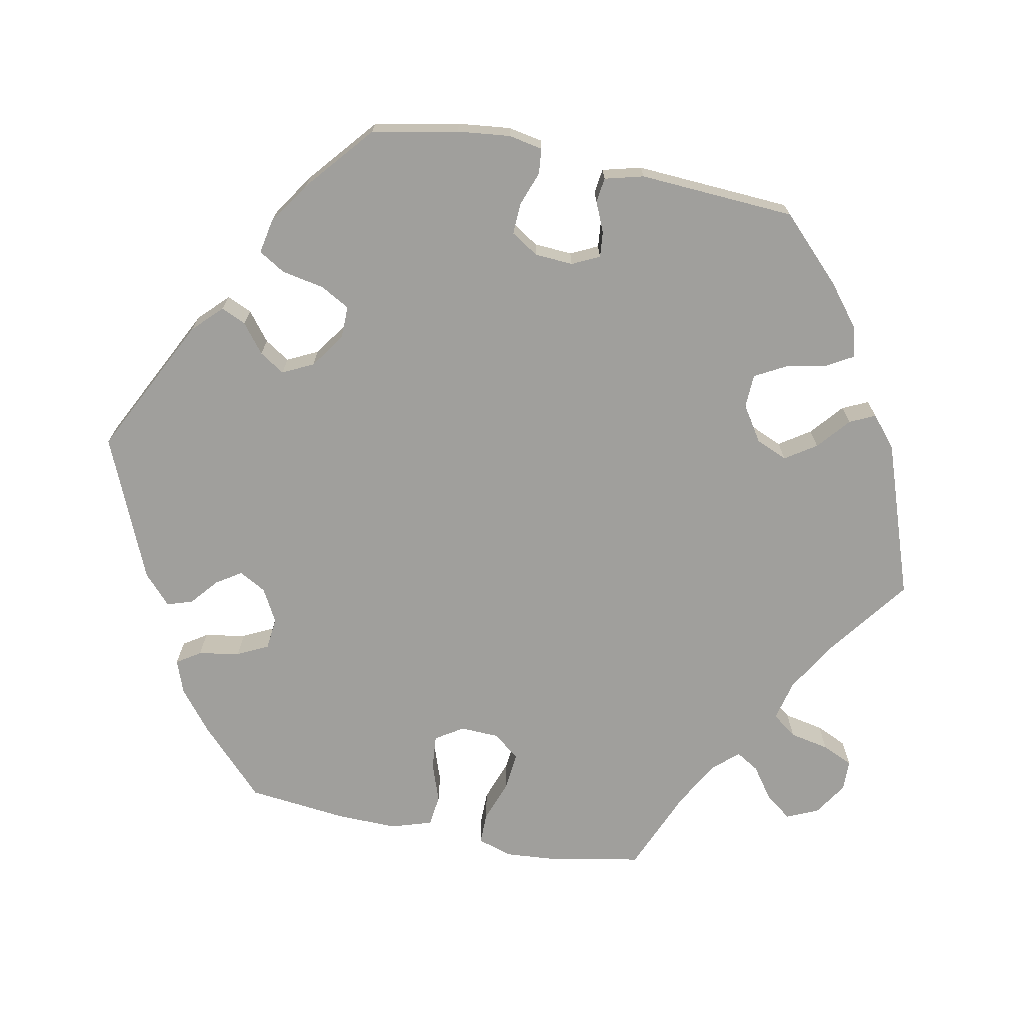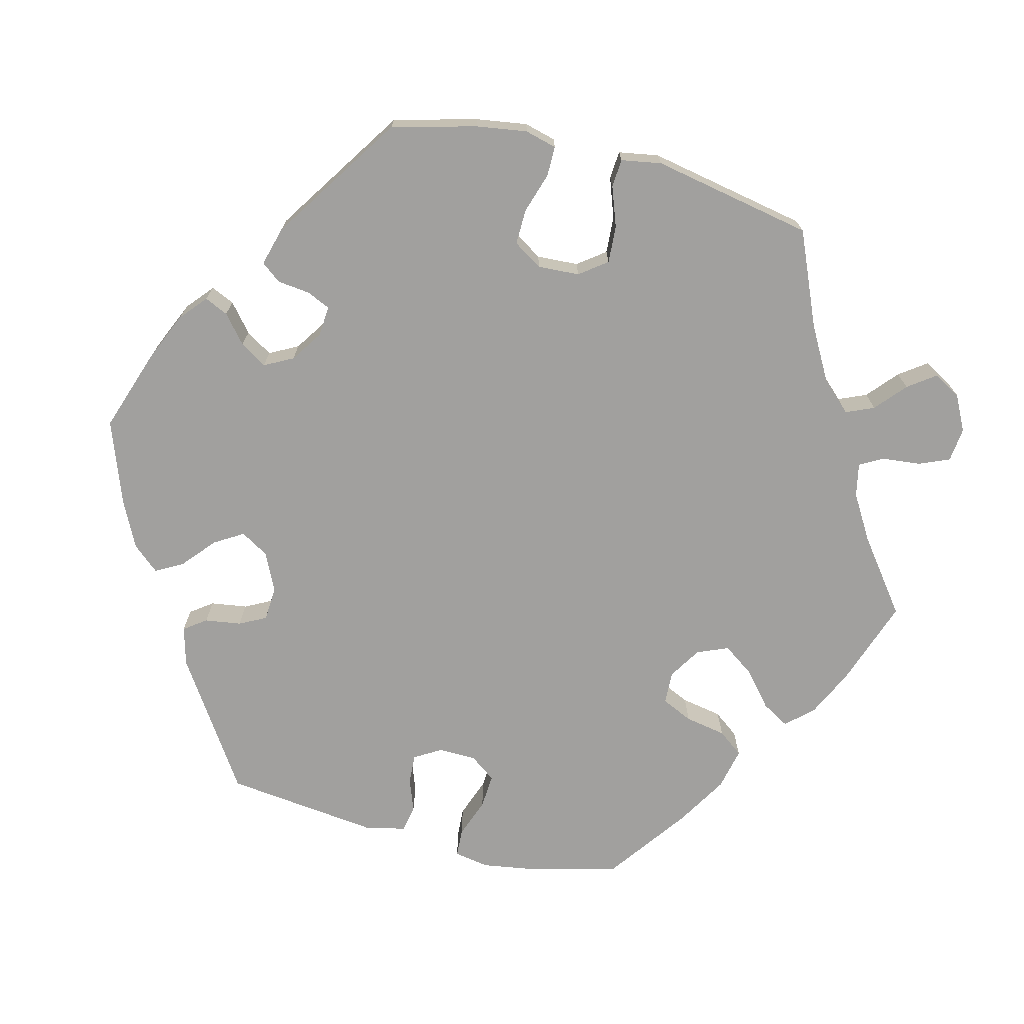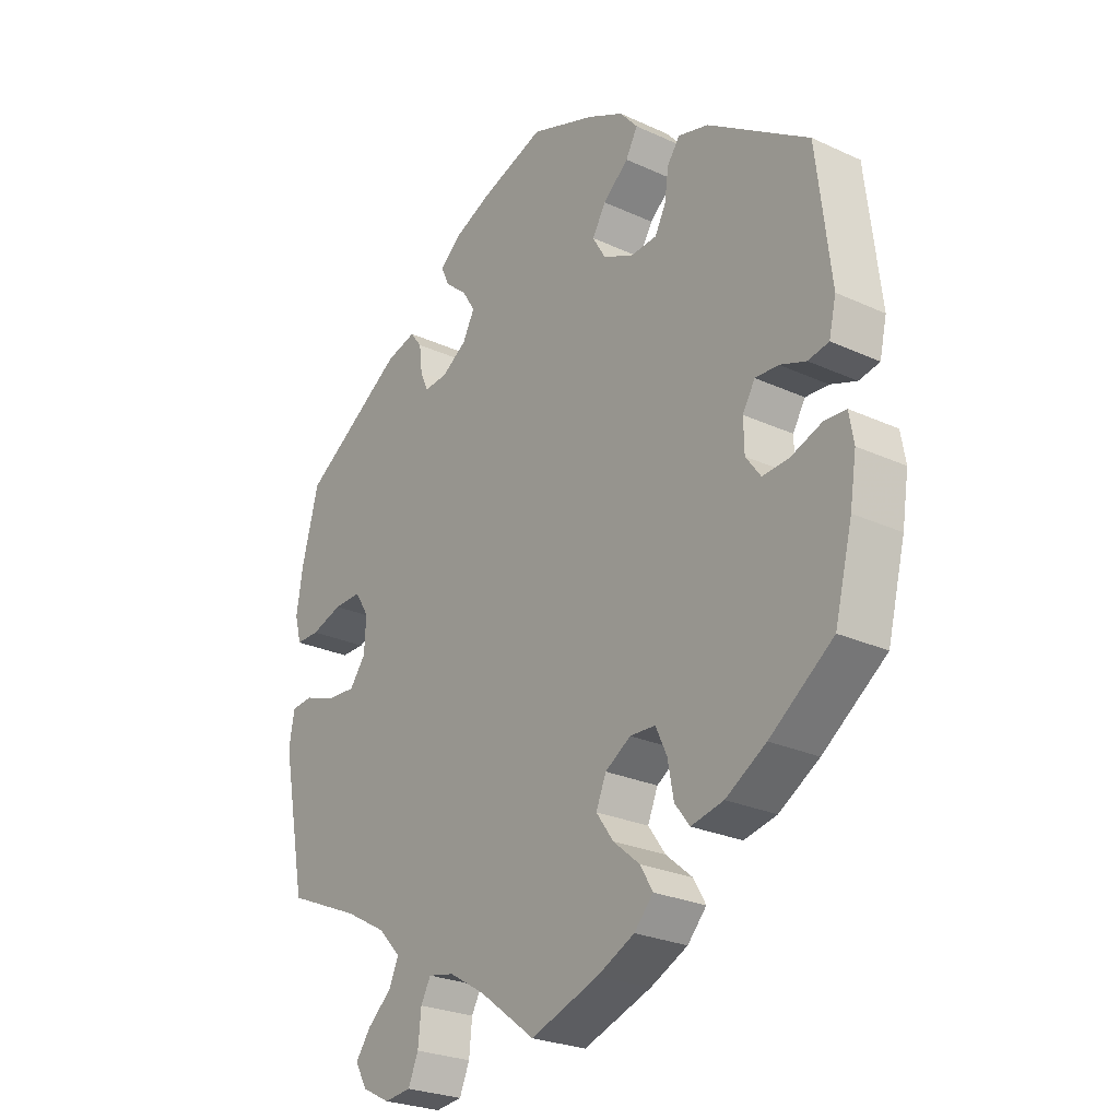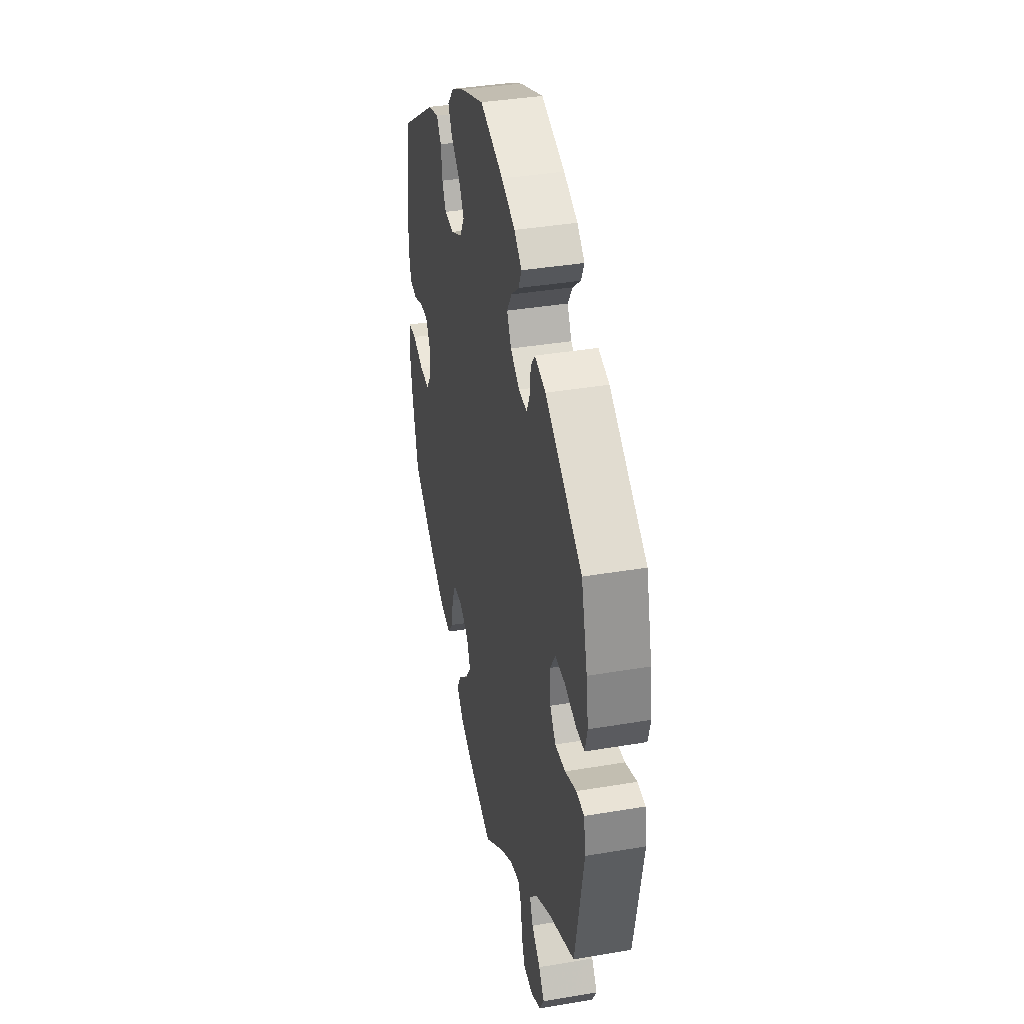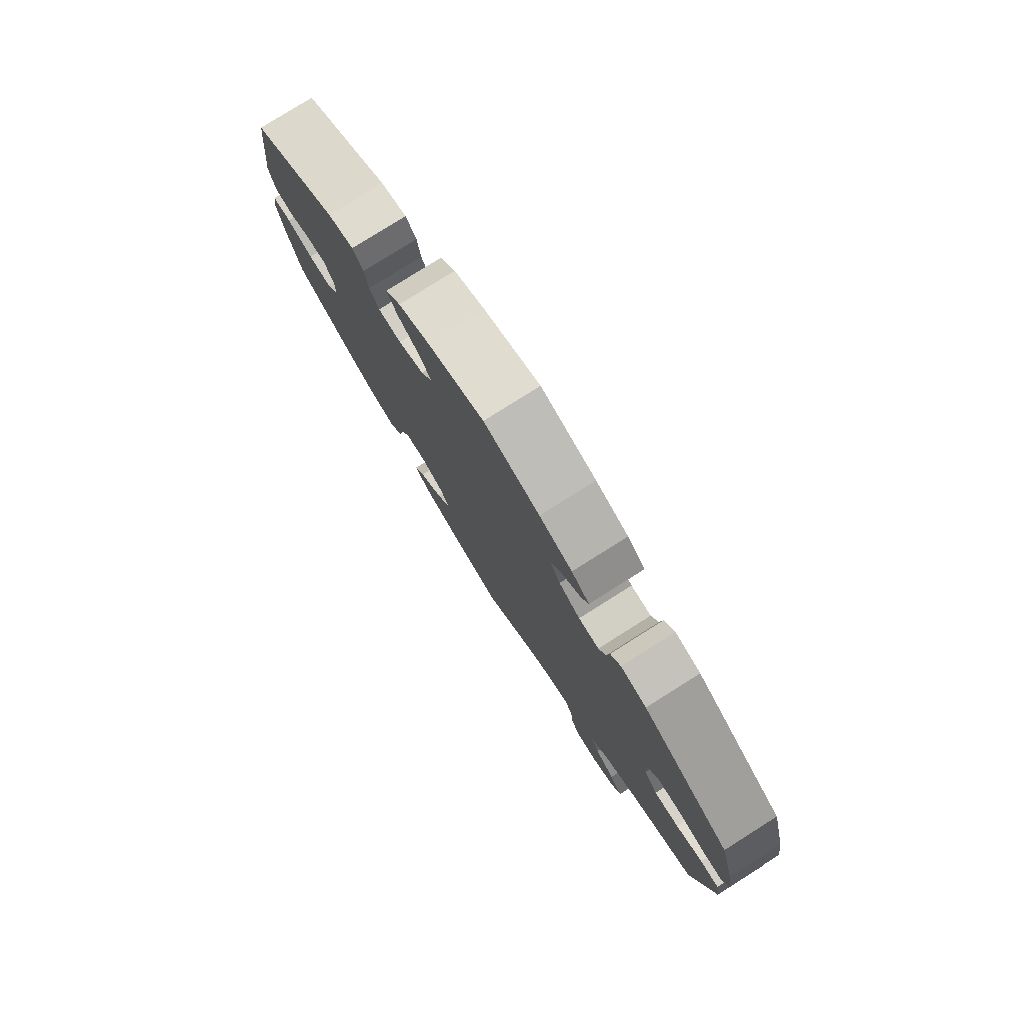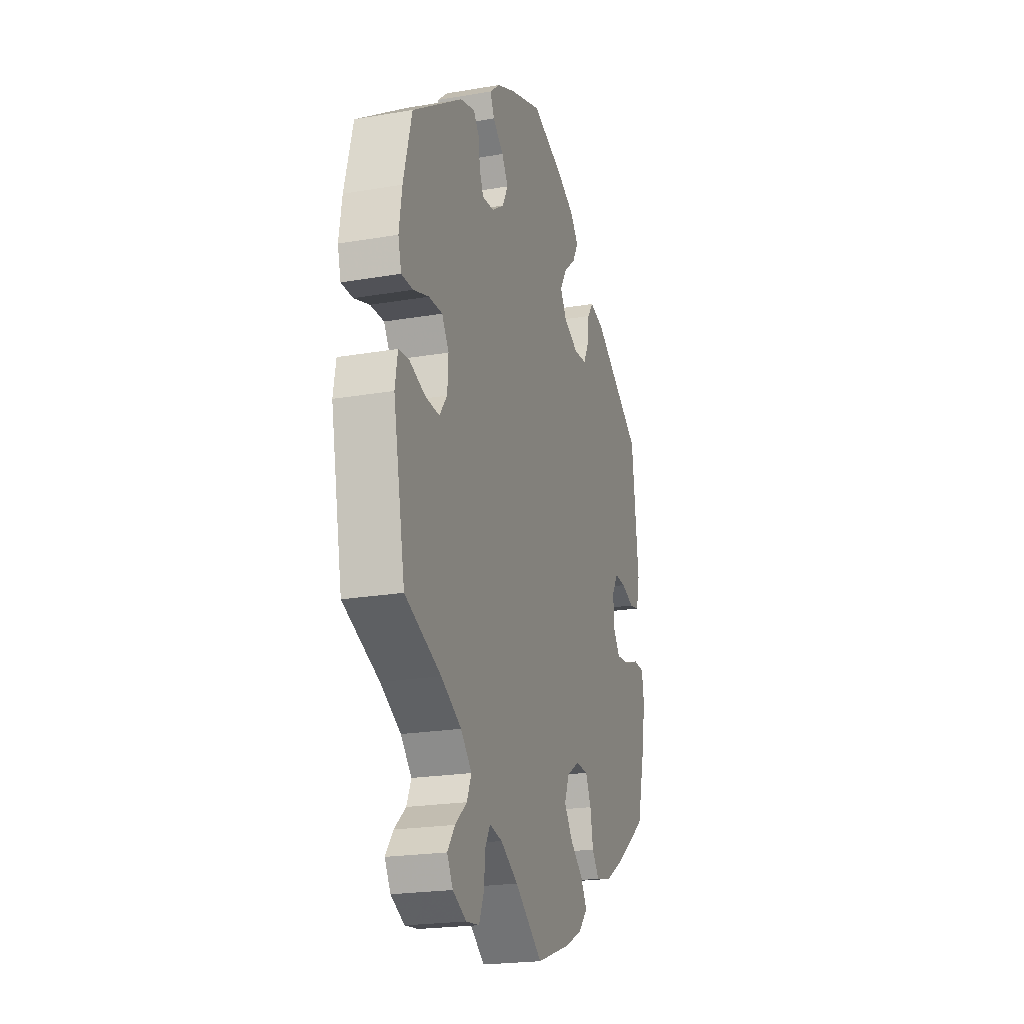
<metadata>
{"format":"obj","ext":"obj","renderer":"f3d","projection":"perspective","resolution":1024,"background":"white","views":[{"elev":-71.2,"azim":18.8,"up":"+Y"},{"elev":-71.8,"azim":75.8,"up":"+Y"},{"elev":-25.7,"azim":-126.3,"up":"+Z"},{"elev":37.3,"azim":77.7,"up":"+Z"},{"elev":78.9,"azim":57.8,"up":"+Z"},{"elev":-21.5,"azim":106.9,"up":"+Z"}]}
</metadata>
<code>
v 0.109 0.07 0.541
v 0.173 0.07 0.513
v 0.208 0.07 0.483
v 0.194 0.07 0.452
v 0.157 0.07 0.421
v 0.135 0.07 0.386
v 0.155 0.07 0.348
v 0.197 0.07 0.32
v 0.237 0.07 0.317
v 0.251 0.07 0.348
v 0.256 0.07 0.391
v 0.276 0.07 0.417
v 0.327 0.07 0.403
v 0.5 0.07 0.289
v 0.529 0.07 0.178
v 0.539 0.07 0.111
v 0.528 0.07 0.069
v 0.488 0.07 0.069
v 0.435 0.07 0.086
v 0.388 0.07 0.087
v 0.364 0.07 0.049
v 0.367 0.07 -0.006
v 0.394 0.07 -0.042
v 0.443 0.07 -0.039
v 0.496 0.07 -0.02
v 0.533 0.07 -0.023
v 0.542 0.07 -0.076
v 0.501 0.07 -0.288
v 0.377 0.07 -0.341
v 0.307 0.07 -0.38
v 0.269 0.07 -0.42
v 0.285 0.07 -0.457
v 0.325 0.07 -0.492
v 0.351 0.07 -0.528
v 0.331 0.07 -0.564
v 0.284 0.07 -0.588
v 0.239 0.07 -0.583
v 0.222 0.07 -0.543
v 0.217 0.07 -0.492
v 0.2 0.07 -0.461
v 0.156 0.07 -0.47
v 0.096 0.07 -0.506
v 0.001 0.07 -0.578
v -0.114 0.07 -0.538
v -0.177 0.07 -0.508
v -0.209 0.07 -0.473
v -0.188 0.07 -0.437
v -0.143 0.07 -0.399
v -0.114 0.07 -0.358
v -0.131 0.07 -0.317
v -0.174 0.07 -0.29
v -0.217 0.07 -0.292
v -0.236 0.07 -0.333
v -0.246 0.07 -0.387
v -0.271 0.07 -0.42
v -0.326 0.07 -0.408
v -0.394 0.07 -0.367
v -0.501 0.07 -0.289
v -0.531 0.07 -0.171
v -0.542 0.07 -0.101
v -0.534 0.07 -0.055
v -0.497 0.07 -0.053
v -0.445 0.07 -0.072
v -0.4 0.07 -0.075
v -0.375 0.07 -0.041
v -0.374 0.07 0.009
v -0.395 0.07 0.044
v -0.434 0.07 0.042
v -0.478 0.07 0.026
v -0.513 0.07 0.033
v -0.525 0.07 0.085
v -0.501 0.07 0.289
v -0.33 0.07 0.402
v -0.279 0.07 0.416
v -0.258 0.07 0.387
v -0.251 0.07 0.339
v -0.233 0.07 0.304
v -0.188 0.07 0.301
v -0.137 0.07 0.325
v -0.115 0.07 0.362
v -0.138 0.07 0.4
v -0.181 0.07 0.437
v -0.201 0.07 0.473
v -0.171 0.07 0.508
v -0.11 0.07 0.538
v 0 0.07 0.578
v 0.109 0 0.541
v 0.173 0 0.513
v 0.208 0 0.483
v 0.194 0 0.452
v 0.157 0 0.421
v 0.135 0 0.386
v 0.155 0 0.348
v 0.197 0 0.32
v 0.237 0 0.317
v 0.251 0 0.348
v 0.256 0 0.391
v 0.276 0 0.417
v 0.327 0 0.403
v 0.5 0 0.289
v 0.529 0 0.178
v 0.539 0 0.111
v 0.528 0 0.069
v 0.488 0 0.069
v 0.435 0 0.086
v 0.388 0 0.087
v 0.364 0 0.049
v 0.367 0 -0.006
v 0.394 0 -0.042
v 0.443 0 -0.039
v 0.496 0 -0.02
v 0.533 0 -0.023
v 0.542 0 -0.076
v 0.501 0 -0.288
v 0.377 0 -0.341
v 0.307 0 -0.38
v 0.269 0 -0.42
v 0.285 0 -0.457
v 0.325 0 -0.492
v 0.351 0 -0.528
v 0.331 0 -0.564
v 0.284 0 -0.588
v 0.239 0 -0.583
v 0.222 0 -0.543
v 0.217 0 -0.492
v 0.2 0 -0.461
v 0.156 0 -0.47
v 0.096 0 -0.506
v 0.001 0 -0.578
v -0.114 0 -0.538
v -0.177 0 -0.508
v -0.209 0 -0.473
v -0.188 0 -0.437
v -0.143 0 -0.399
v -0.114 0 -0.358
v -0.131 0 -0.317
v -0.174 0 -0.29
v -0.217 0 -0.292
v -0.236 0 -0.333
v -0.246 0 -0.387
v -0.271 0 -0.42
v -0.326 0 -0.408
v -0.394 0 -0.367
v -0.501 0 -0.289
v -0.531 0 -0.171
v -0.542 0 -0.101
v -0.534 0 -0.055
v -0.497 0 -0.053
v -0.445 0 -0.072
v -0.4 0 -0.075
v -0.375 0 -0.041
v -0.374 0 0.009
v -0.395 0 0.044
v -0.434 0 0.042
v -0.478 0 0.026
v -0.513 0 0.033
v -0.525 0 0.085
v -0.501 0 0.289
v -0.33 0 0.402
v -0.279 0 0.416
v -0.258 0 0.387
v -0.251 0 0.339
v -0.233 0 0.304
v -0.188 0 0.301
v -0.137 0 0.325
v -0.115 0 0.362
v -0.138 0 0.4
v -0.181 0 0.437
v -0.201 0 0.473
v -0.171 0 0.508
v -0.11 0 0.538
v 0 0 0.578
f 81 82 83 84
f 80 81 84 85
f 73 74 75 76
f 73 76 77
f 72 73 77
f 71 72 77 78
f 68 69 70 71
f 67 68 71 78
f 60 61 62 63
f 60 63 64
f 59 60 64
f 58 59 64
f 57 58 64 65
f 53 54 55 56
f 52 53 56 57
f 45 46 47 48
f 45 48 49
f 42 43 44 45
f 41 42 45 49
f 40 41 49 50
f 36 37 38 39
f 36 39 40
f 35 36 40
f 32 33 34 35
f 31 32 35 40
f 30 31 40 50
f 26 27 28 29
f 24 25 26 29
f 23 24 29 30
f 22 23 30 50
f 16 17 18 19
f 16 19 20
f 15 16 20
f 14 15 20
f 13 14 20 21
f 10 11 12 13
f 9 10 13 21
f 2 3 4 5
f 2 5 6
f 1 2 6
f 80 85 86 1
f 66 67 78 79
f 65 66 79
f 52 57 65 79
f 51 52 79 80
f 8 9 21 22
f 7 8 22 50
f 6 7 50 51
f 1 6 51 80
f 170 169 168 167
f 171 170 167 166
f 162 161 160 159
f 163 162 159
f 163 159 158
f 164 163 158 157
f 157 156 155 154
f 164 157 154 153
f 149 148 147 146
f 150 149 146
f 150 146 145
f 150 145 144
f 151 150 144 143
f 142 141 140 139
f 143 142 139 138
f 134 133 132 131
f 135 134 131
f 131 130 129 128
f 135 131 128 127
f 136 135 127 126
f 125 124 123 122
f 126 125 122
f 126 122 121
f 121 120 119 118
f 126 121 118 117
f 136 126 117 116
f 115 114 113 112
f 115 112 111 110
f 116 115 110 109
f 136 116 109 108
f 105 104 103 102
f 106 105 102
f 106 102 101
f 106 101 100
f 107 106 100 99
f 99 98 97 96
f 107 99 96 95
f 91 90 89 88
f 92 91 88
f 92 88 87
f 87 172 171 166
f 165 164 153 152
f 165 152 151
f 165 151 143 138
f 166 165 138 137
f 108 107 95 94
f 136 108 94 93
f 137 136 93 92
f 166 137 92 87
f 1 87 88 2
f 2 88 89 3
f 3 89 90 4
f 4 90 91 5
f 5 91 92 6
f 6 92 93 7
f 7 93 94 8
f 8 94 95 9
f 9 95 96 10
f 10 96 97 11
f 11 97 98 12
f 12 98 99 13
f 13 99 100 14
f 14 100 101 15
f 15 101 102 16
f 16 102 103 17
f 17 103 104 18
f 18 104 105 19
f 19 105 106 20
f 20 106 107 21
f 21 107 108 22
f 22 108 109 23
f 23 109 110 24
f 24 110 111 25
f 25 111 112 26
f 26 112 113 27
f 27 113 114 28
f 28 114 115 29
f 29 115 116 30
f 30 116 117 31
f 31 117 118 32
f 32 118 119 33
f 33 119 120 34
f 34 120 121 35
f 35 121 122 36
f 36 122 123 37
f 37 123 124 38
f 38 124 125 39
f 39 125 126 40
f 40 126 127 41
f 41 127 128 42
f 42 128 129 43
f 43 129 130 44
f 44 130 131 45
f 45 131 132 46
f 46 132 133 47
f 47 133 134 48
f 48 134 135 49
f 49 135 136 50
f 50 136 137 51
f 51 137 138 52
f 52 138 139 53
f 53 139 140 54
f 54 140 141 55
f 55 141 142 56
f 56 142 143 57
f 57 143 144 58
f 58 144 145 59
f 59 145 146 60
f 60 146 147 61
f 61 147 148 62
f 62 148 149 63
f 63 149 150 64
f 64 150 151 65
f 65 151 152 66
f 66 152 153 67
f 67 153 154 68
f 68 154 155 69
f 69 155 156 70
f 70 156 157 71
f 71 157 158 72
f 72 158 159 73
f 73 159 160 74
f 74 160 161 75
f 75 161 162 76
f 76 162 163 77
f 77 163 164 78
f 78 164 165 79
f 79 165 166 80
f 80 166 167 81
f 81 167 168 82
f 82 168 169 83
f 83 169 170 84
f 84 170 171 85
f 85 171 172 86
f 86 172 87 1

</code>
